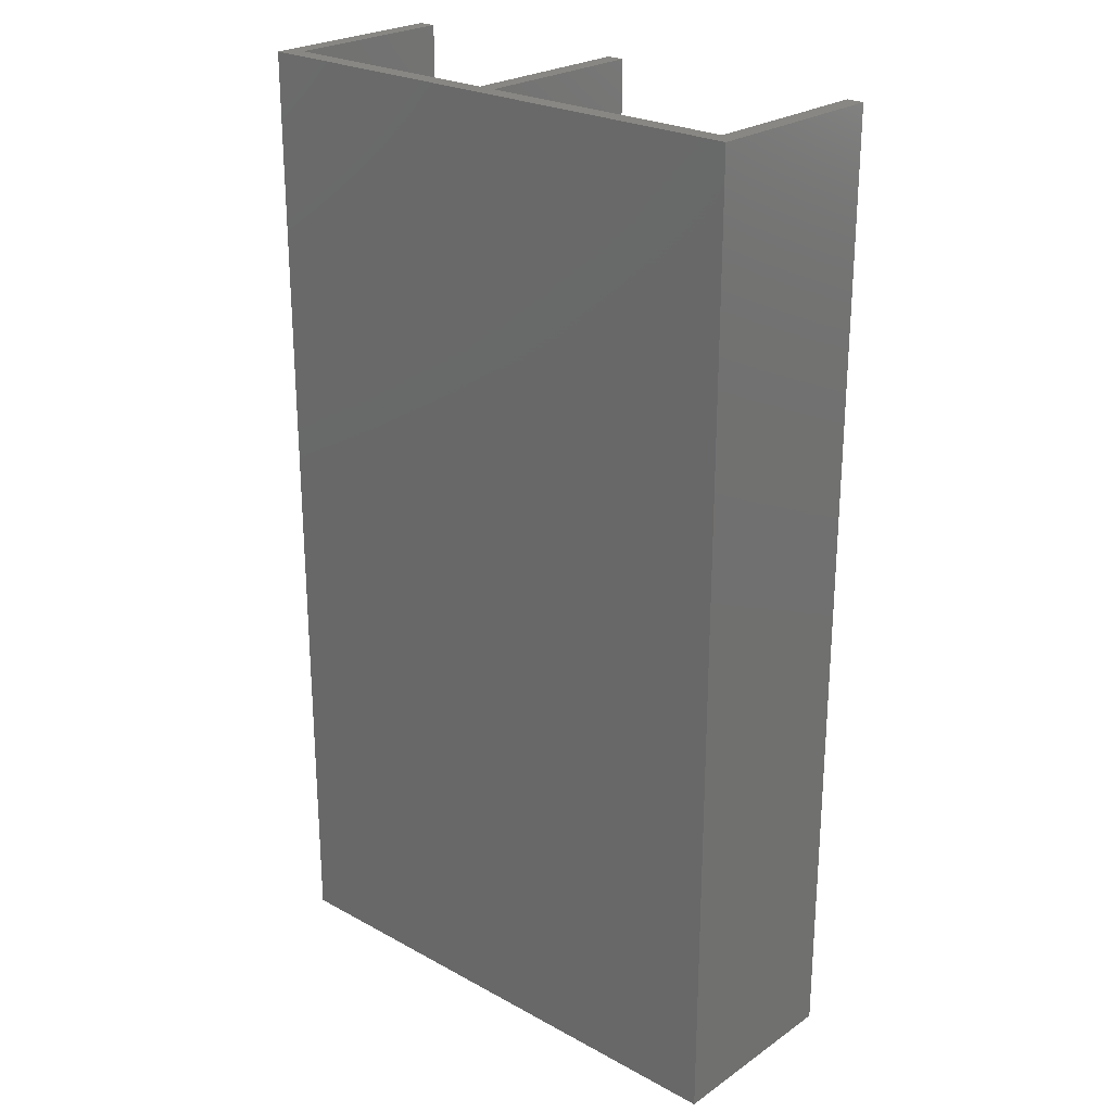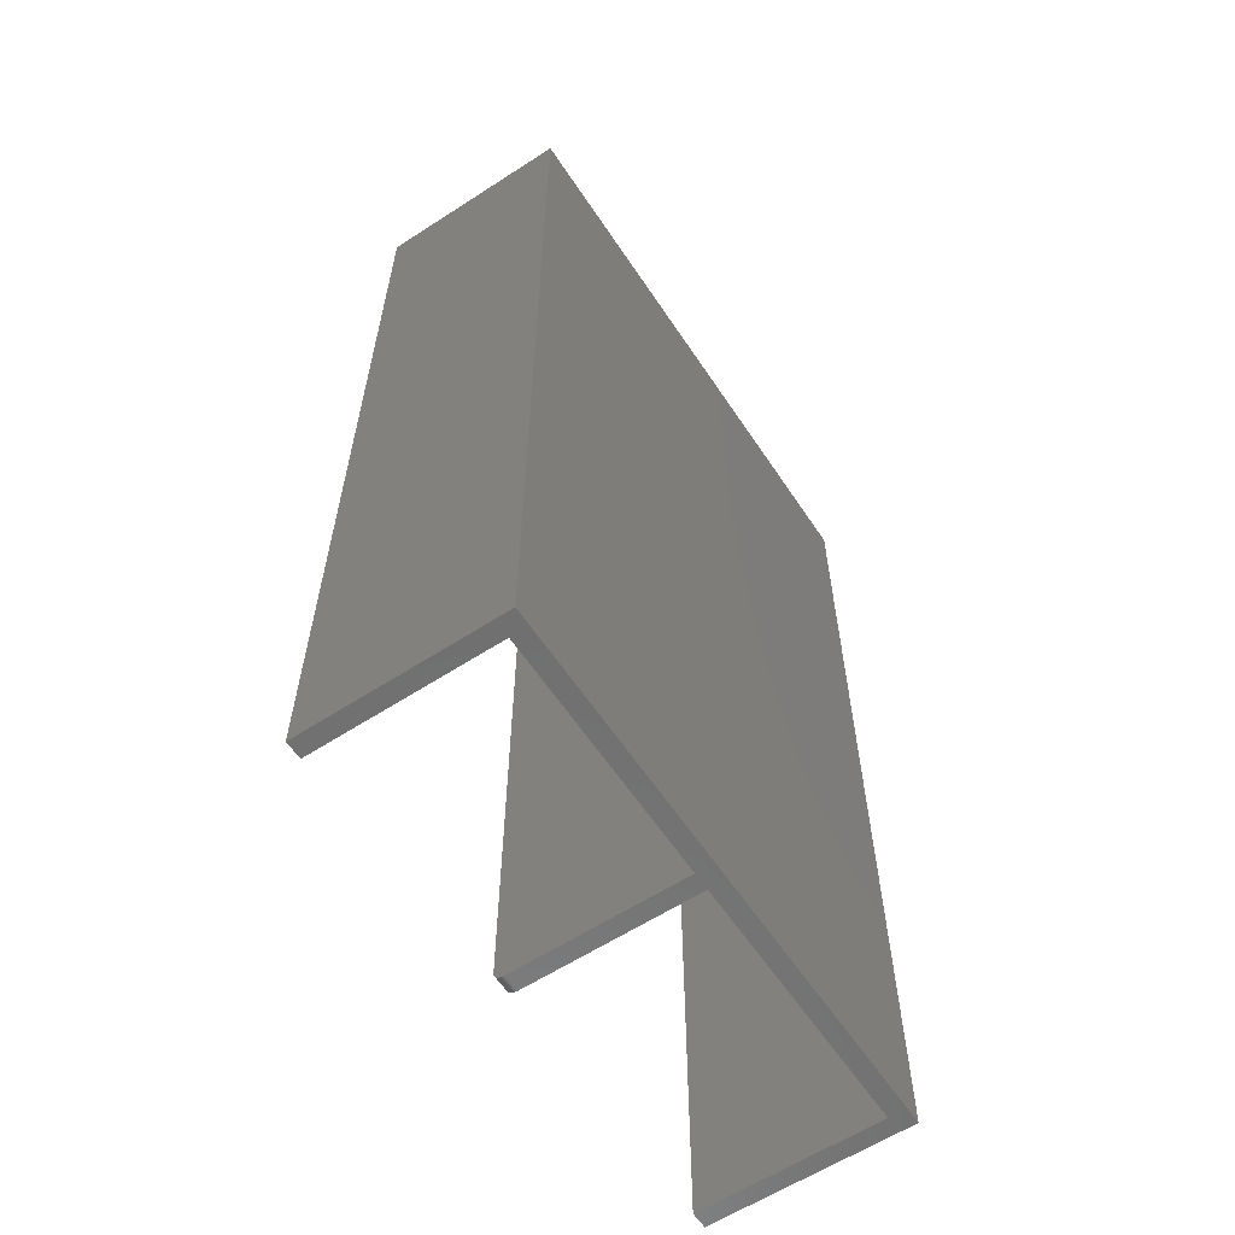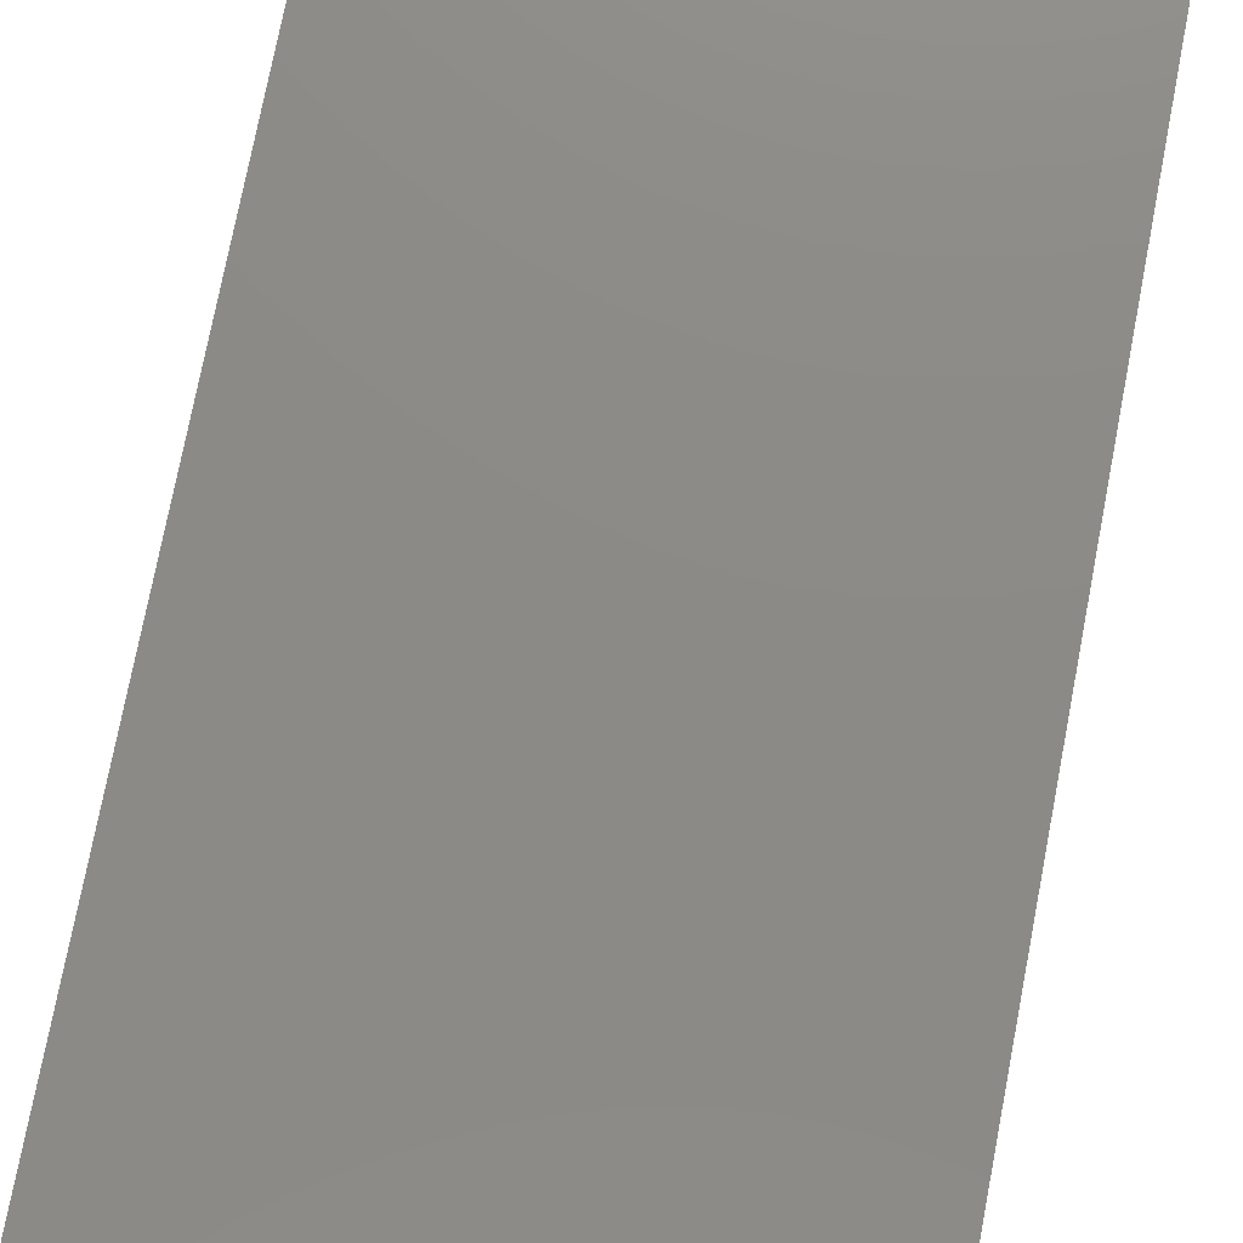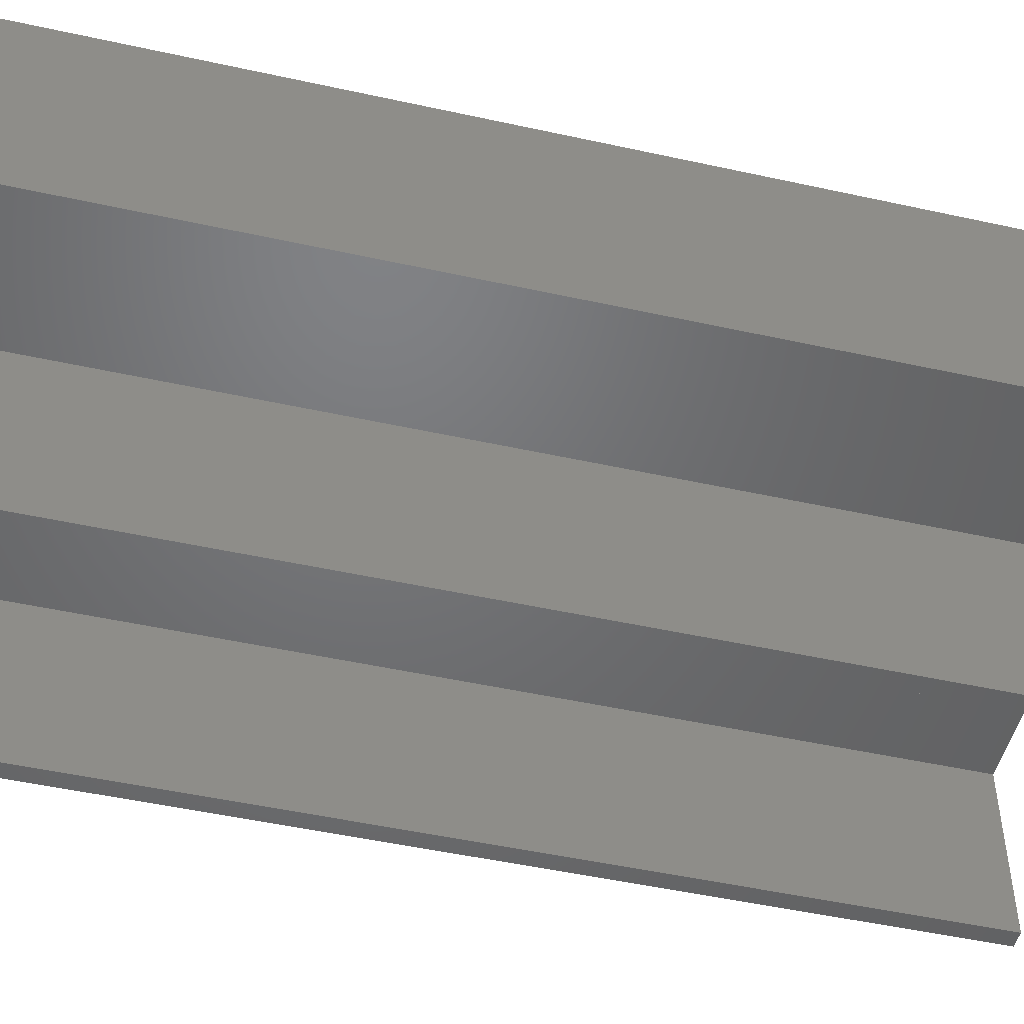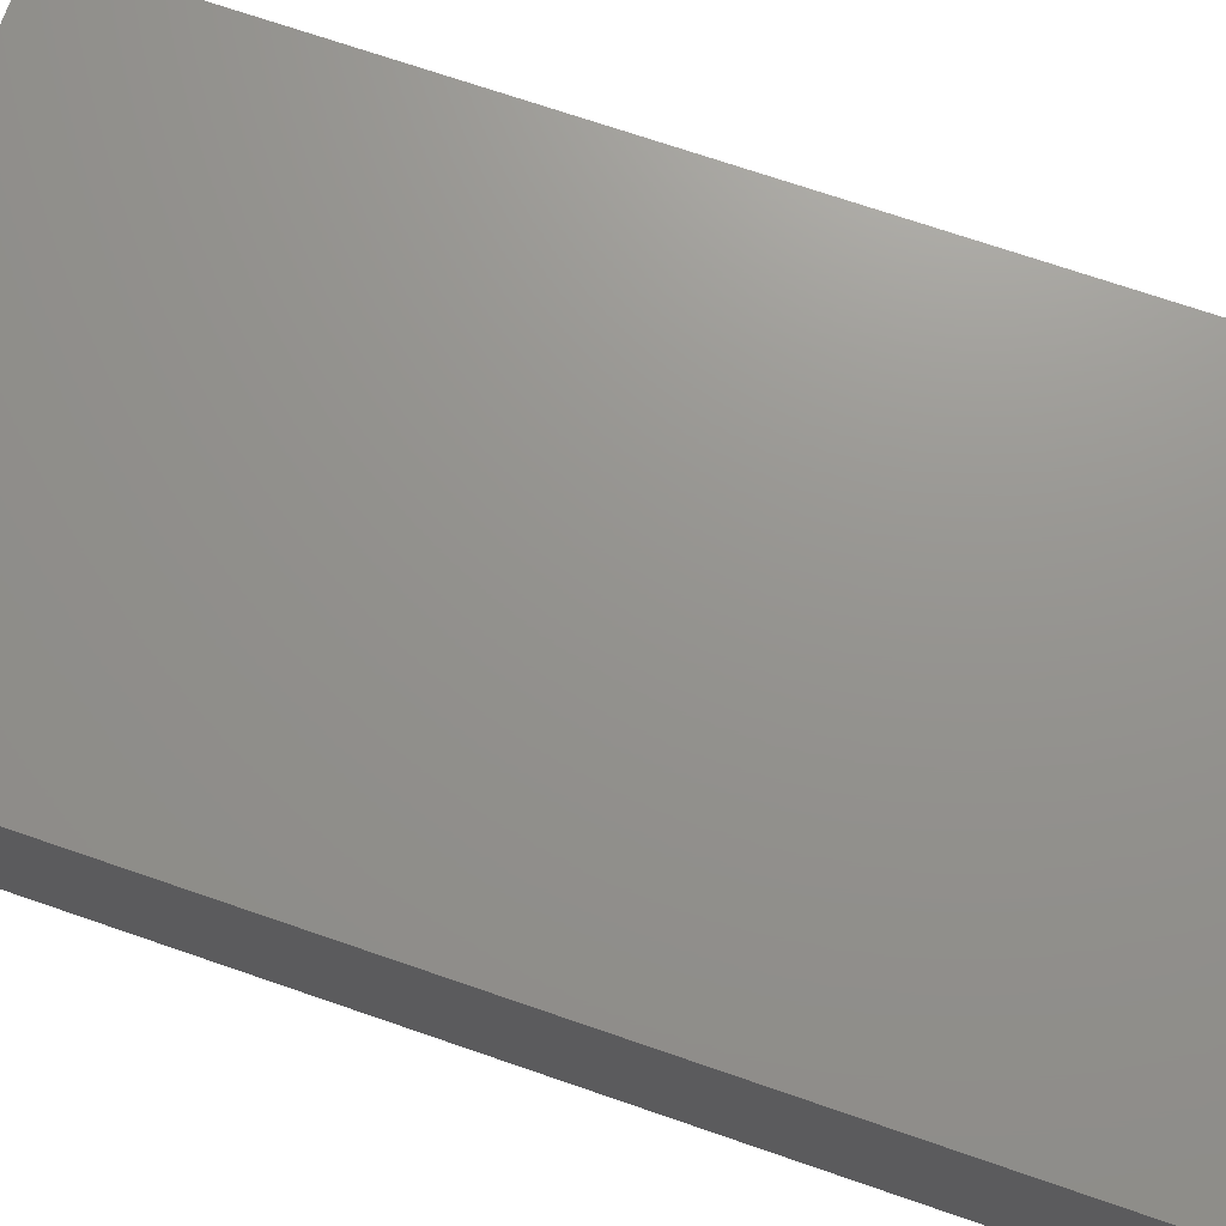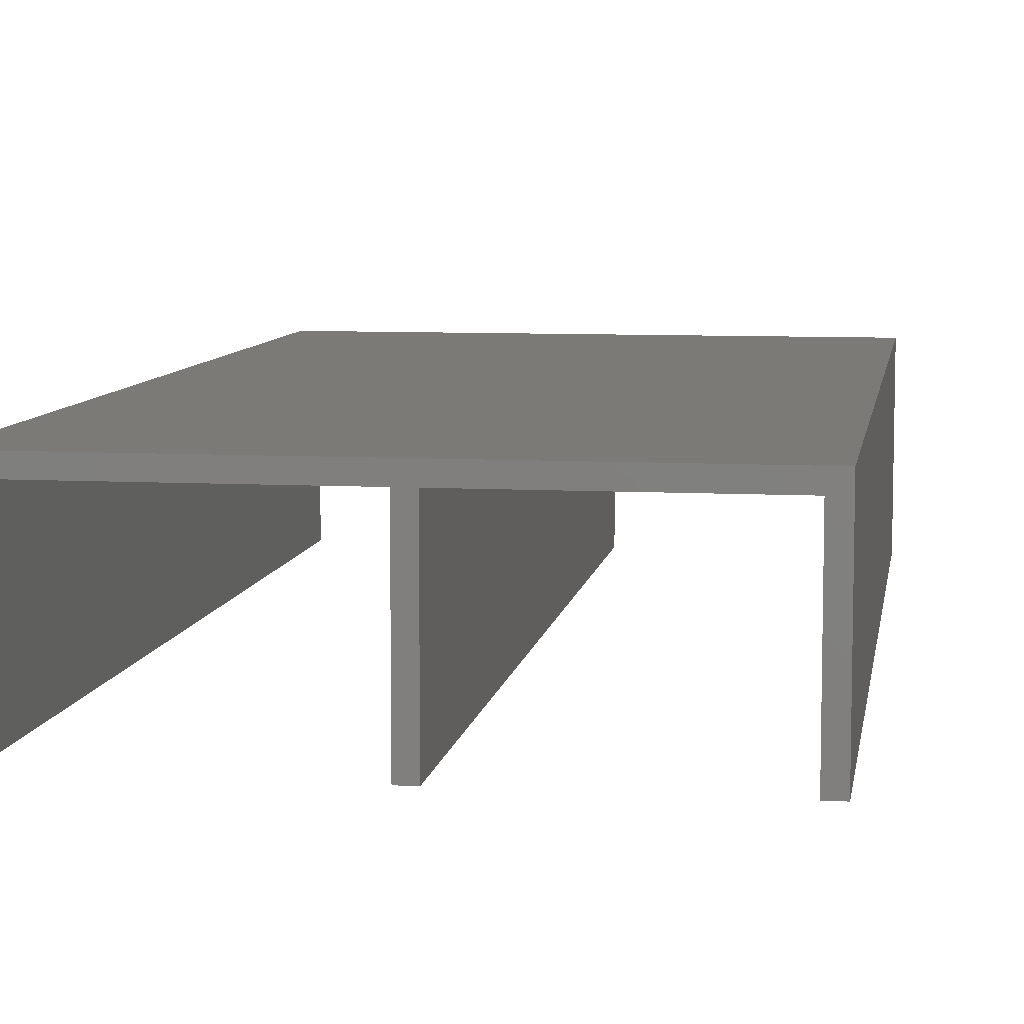
<metadata>
{"format":"stl","ext":"stl","renderer":"f3d","projection":"perspective","resolution":1024,"background":"white","views":[{"elev":24.5,"azim":-138.1,"up":"+Z"},{"elev":-60.6,"azim":123.5,"up":"+Z"},{"elev":77.2,"azim":11.0,"up":"+Y"},{"elev":-49.5,"azim":-103.7,"up":"+Y"},{"elev":71.3,"azim":-71.0,"up":"+Y"},{"elev":7.8,"azim":8.8,"up":"+Y"}]}
</metadata>
<code>
# stl→obj: 40 verts, 76 faces
v 0.2109 0.08067 0
v 0.2109 -0.07031 0
v 0.1976 -0.07031 0
v 0.1976 0.06735 0
v 0.01554 0.06735 0
v 0.00222 0.06735 0
v -0.1976 0.06735 0
v -0.2109 0.08067 0
v 0.00222 -0.0625 0
v 0.01554 -0.0625 0
v -0.2109 -0.07031 0
v -0.1976 -0.07031 0
v 0.01554 -0.07031 0.007812
v 0.01554 -0.07016 0.006288
v 0.01554 -0.069 0.003472
v 0.01554 -0.06972 0.004823
v 0.01554 0.06735 0.75
v 0.01554 -0.07031 0.75
v 0.01554 -0.06802 0.002288
v 0.01554 -0.06684 0.001317
v 0.01554 -0.06549 0.0005947
v 0.01554 -0.06402 0.0001501
v 0.00222 -0.07031 0.007812
v 0.00222 -0.07031 0.75
v 0.00222 -0.069 0.003472
v 0.00222 -0.07016 0.006288
v 0.00222 -0.06972 0.004823
v 0.00222 -0.06684 0.001317
v 0.00222 -0.06402 0.0001501
v 0.00222 -0.06549 0.0005947
v 0.00222 0.06735 0.75
v 0.00222 -0.06802 0.002288
v 0.2109 0.08067 0.75
v -0.2109 0.08067 0.75
v -0.1976 0.06735 0.75
v 0.1976 0.06735 0.75
v 0.1976 -0.07031 0.75
v 0.2109 -0.07031 0.75
v -0.2109 -0.07031 0.75
v -0.1976 -0.07031 0.75
f 1 2 3
f 1 3 4
f 1 4 5
f 1 5 6
f 1 6 7
f 1 7 8
f 9 6 10
f 10 6 5
f 11 8 12
f 12 8 7
f 13 14 15
f 15 14 16
f 17 18 13
f 17 13 15
f 17 15 19
f 17 19 20
f 17 20 21
f 17 21 22
f 17 22 10
f 17 10 5
f 23 13 24
f 24 13 18
f 23 25 26
f 25 27 26
f 28 6 9
f 28 9 29
f 28 29 30
f 31 6 28
f 31 28 32
f 31 32 25
f 31 25 23
f 31 23 24
f 9 10 29
f 29 10 22
f 29 22 30
f 30 22 21
f 30 21 28
f 28 21 20
f 28 20 32
f 32 20 19
f 32 19 25
f 25 19 15
f 25 15 27
f 27 15 16
f 27 16 26
f 26 16 14
f 26 14 23
f 23 14 13
f 33 34 35
f 33 35 31
f 33 31 17
f 33 17 36
f 33 36 37
f 33 37 38
f 39 40 34
f 34 40 35
f 24 18 31
f 31 18 17
f 8 11 34
f 34 11 39
f 1 8 33
f 33 8 34
f 2 1 38
f 38 1 33
f 3 2 37
f 37 2 38
f 4 3 36
f 36 3 37
f 5 4 17
f 17 4 36
f 7 6 35
f 35 6 31
f 12 7 40
f 40 7 35
f 11 12 39
f 39 12 40

</code>
